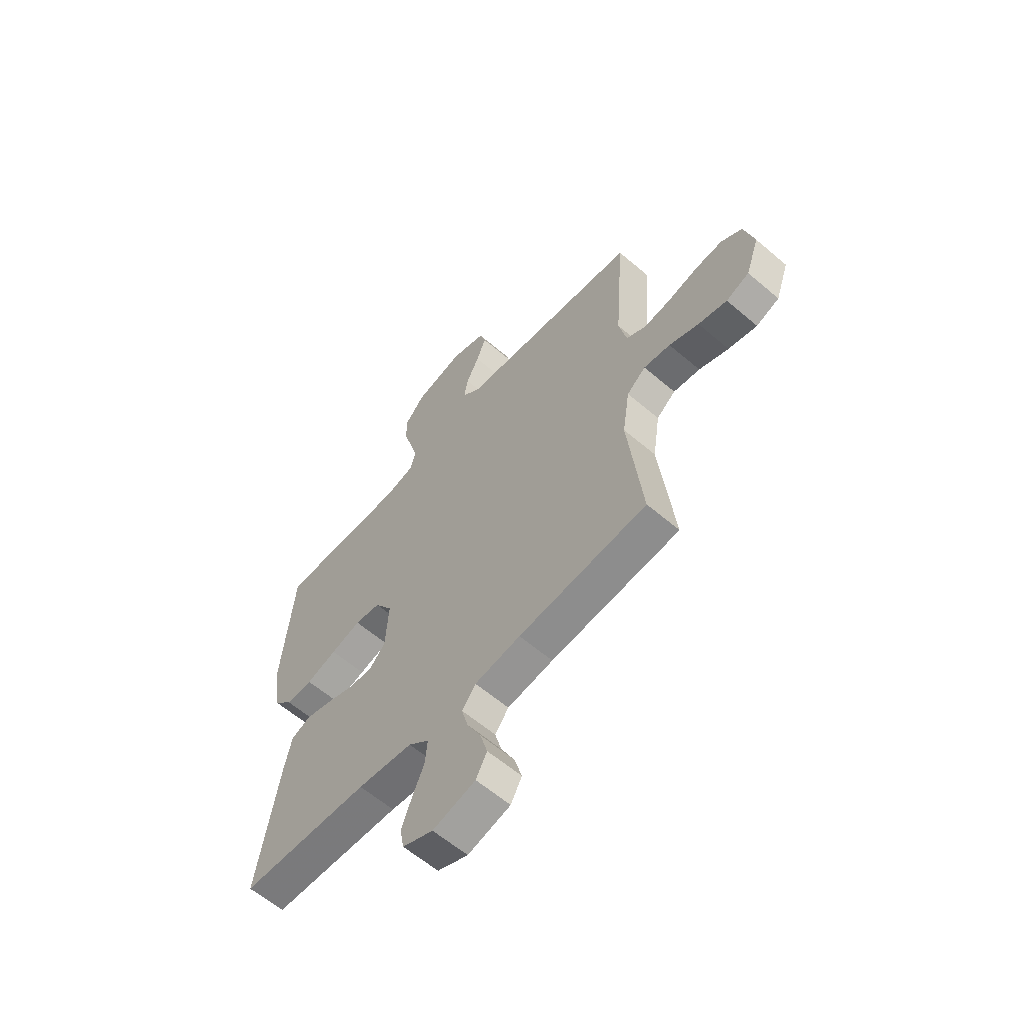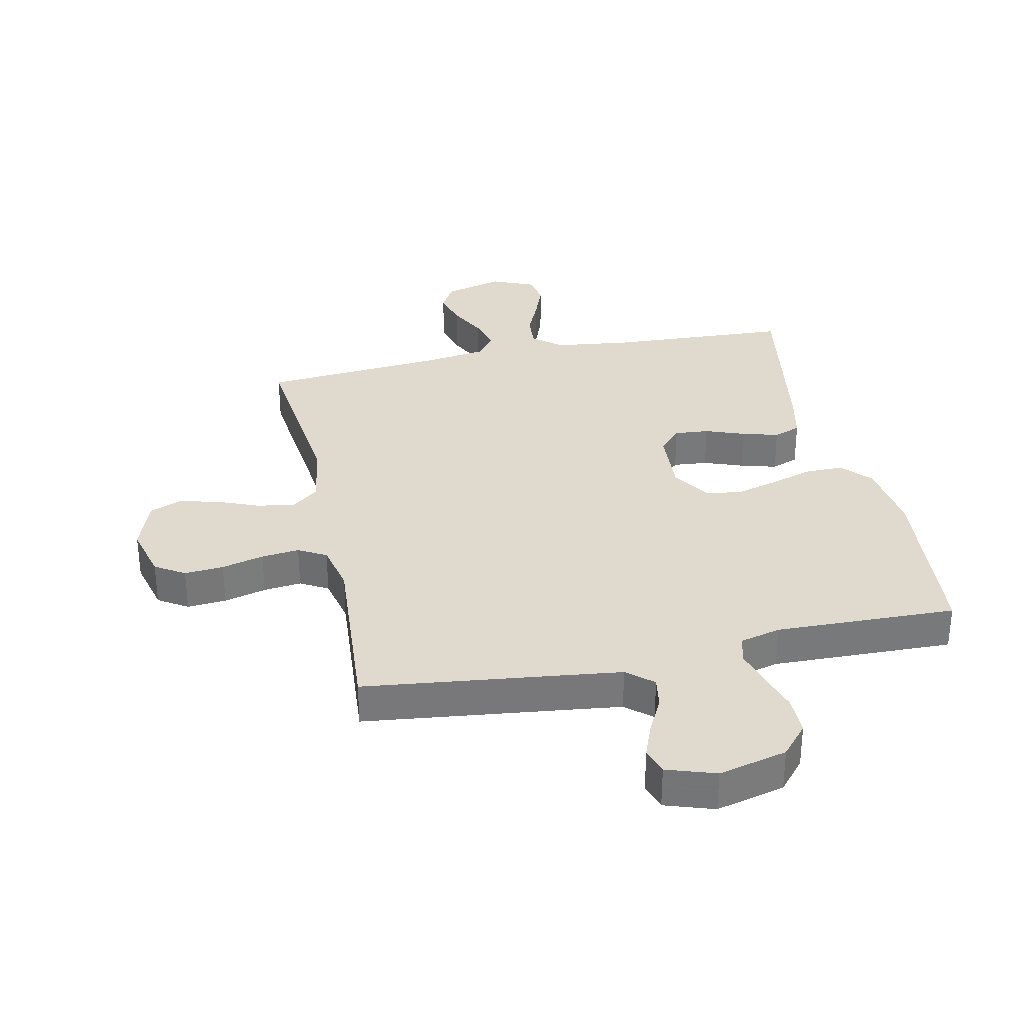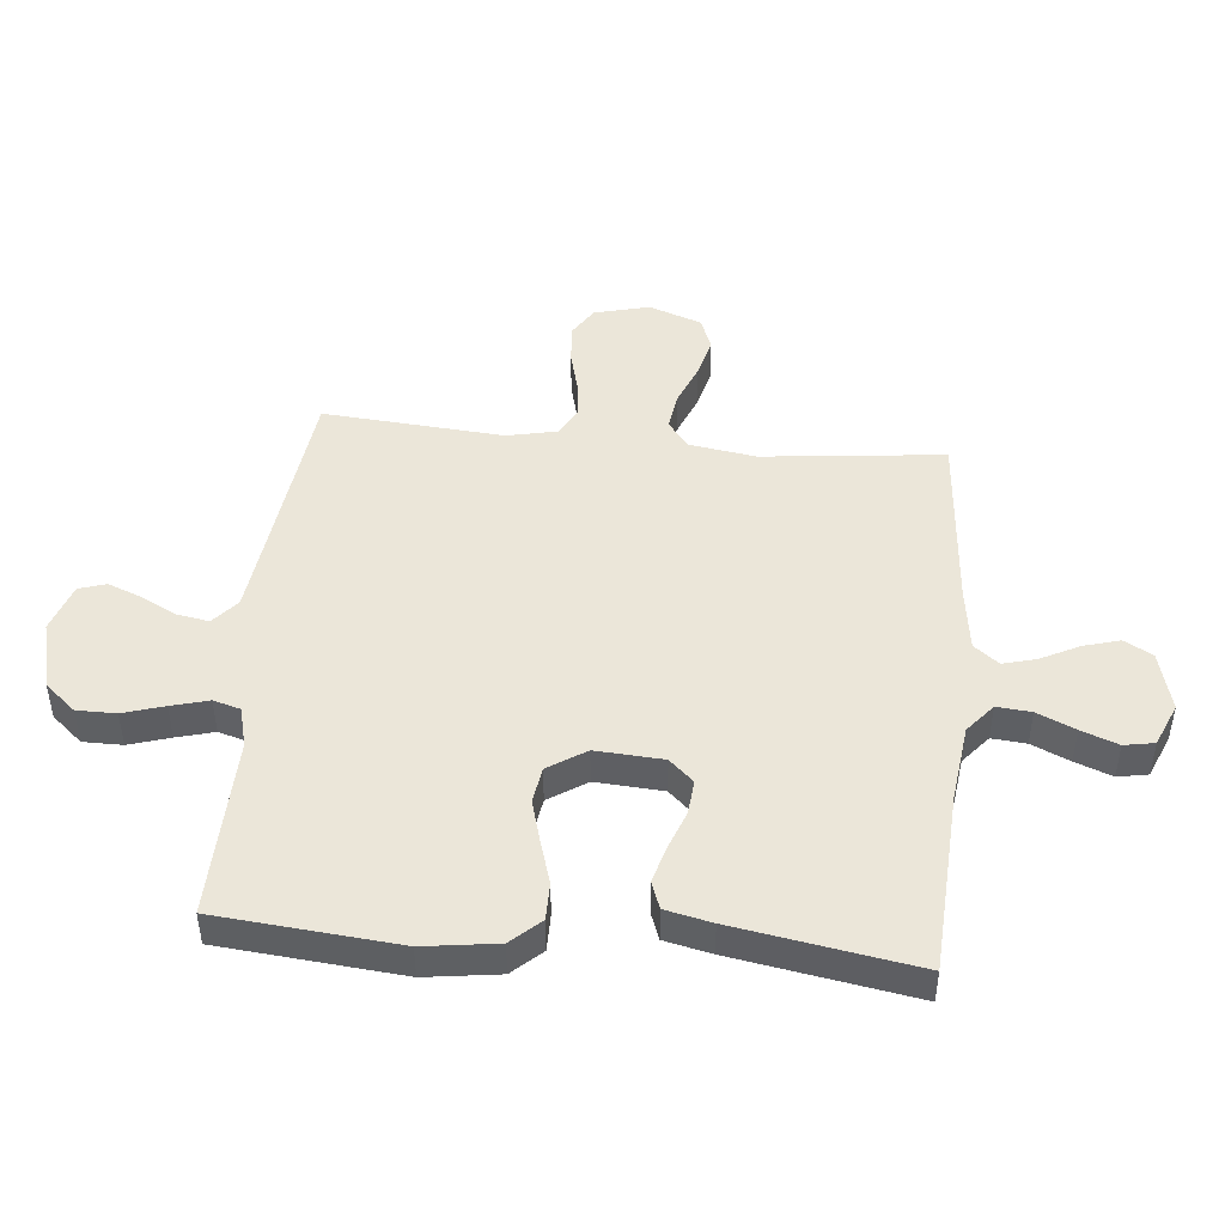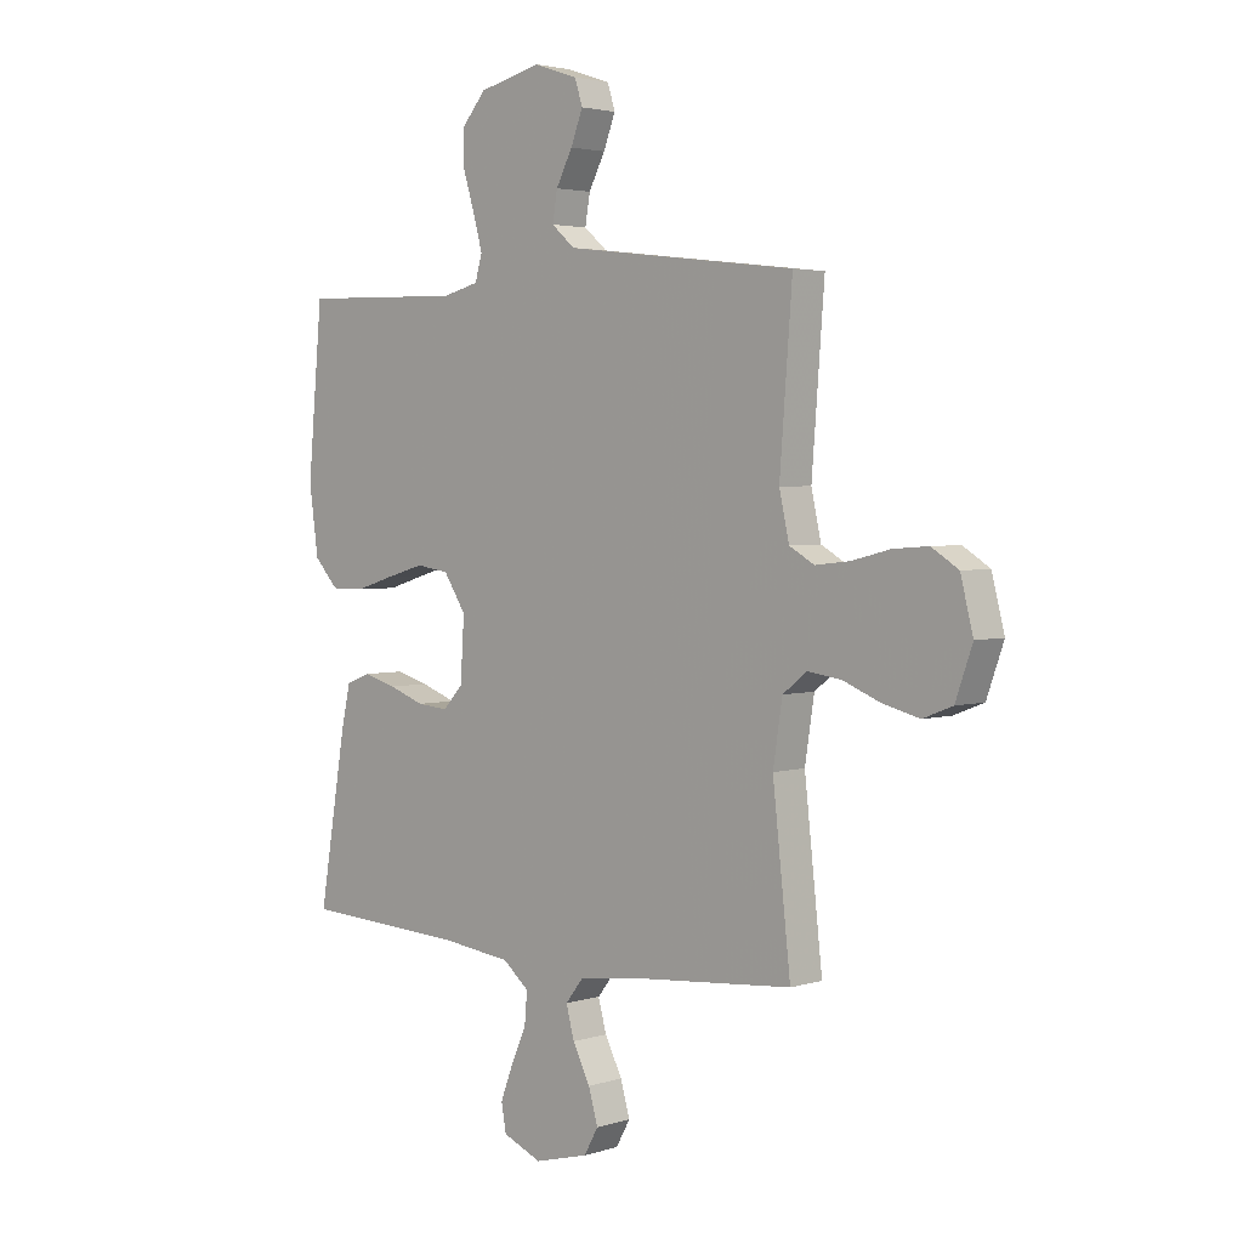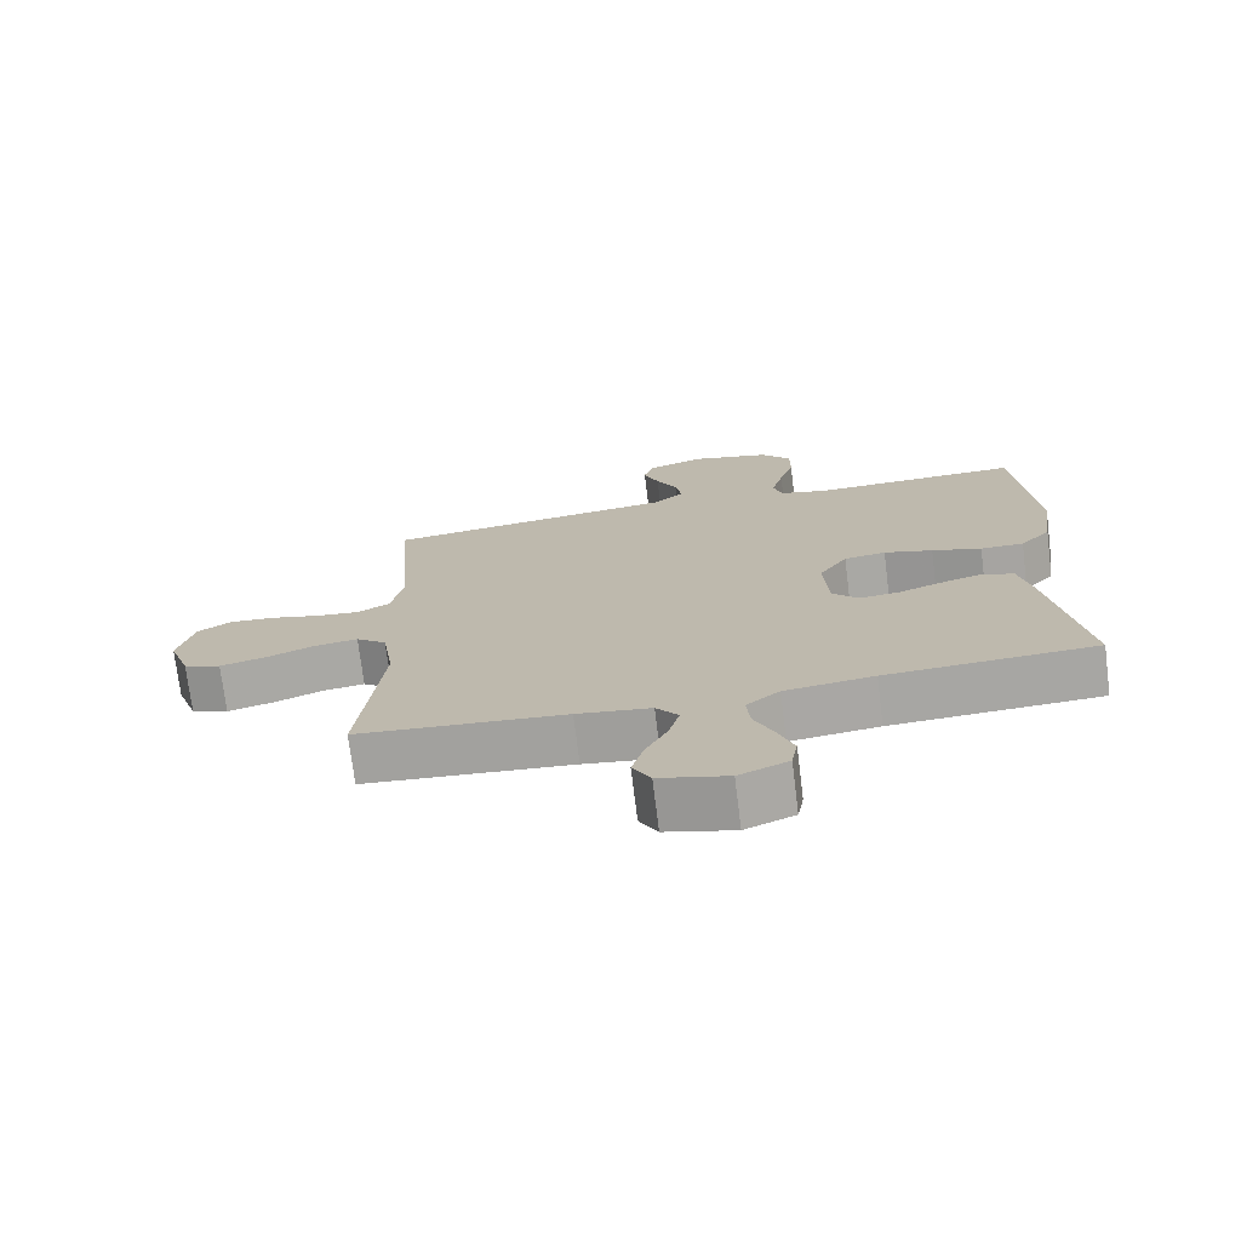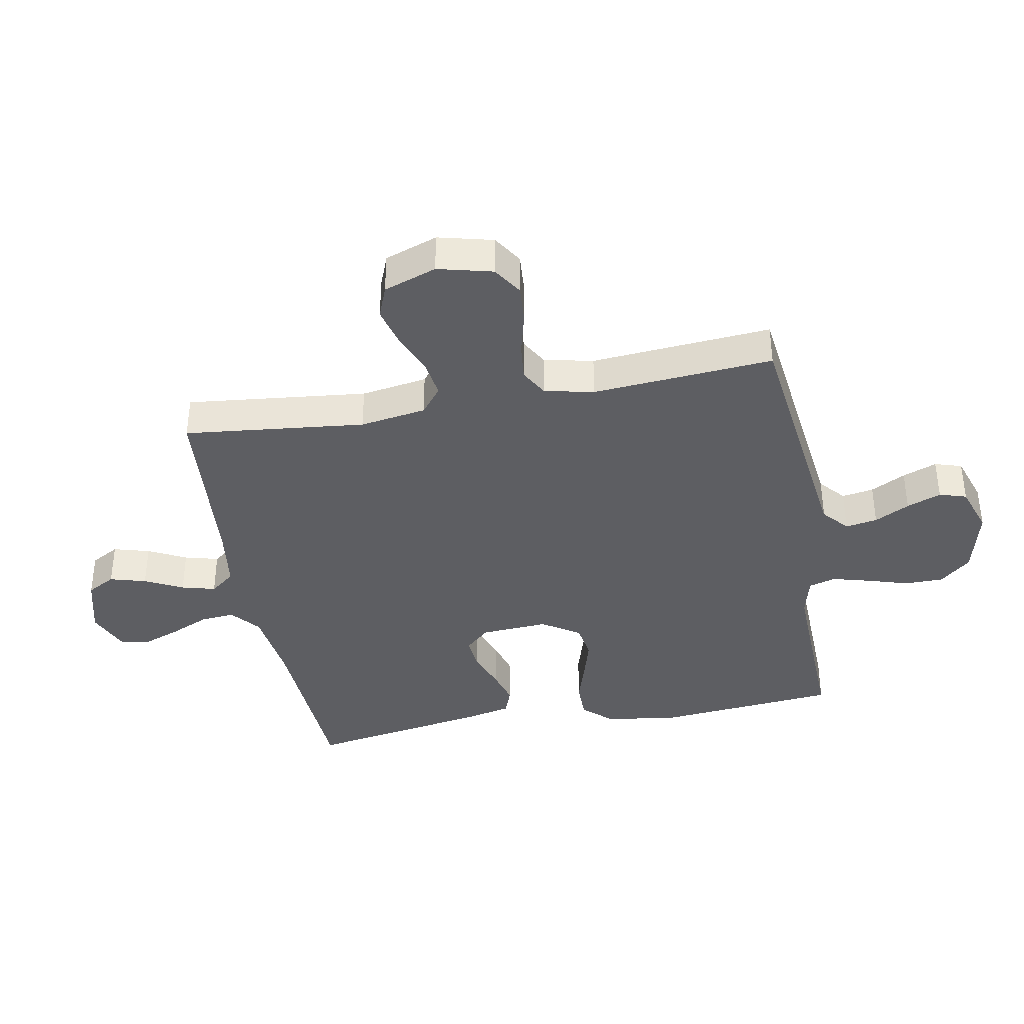
<metadata>
{"format":"obj","ext":"obj","renderer":"f3d","projection":"perspective","resolution":1024,"background":"white","views":[{"elev":-60.7,"azim":-131.1,"up":"+Z"},{"elev":32.8,"azim":-12.1,"up":"+Y"},{"elev":46.7,"azim":95.5,"up":"+Y"},{"elev":3.2,"azim":-136.6,"up":"+Z"},{"elev":-73.5,"azim":7.1,"up":"+Z"},{"elev":-38.4,"azim":-79.4,"up":"+Y"}]}
</metadata>
<code>
v -0.5 0.07 0.5
v -0.2 0.07 0.536
v -0.077 0.07 0.551
v -0.034 0.07 0.588
v -0.043 0.07 0.641
v -0.073 0.07 0.699
v -0.095 0.07 0.756
v -0.081 0.07 0.801
v 0 0.07 0.828
v 0.114 0.07 0.8
v 0.158 0.07 0.749
v 0.158 0.07 0.684
v 0.137 0.07 0.616
v 0.12 0.07 0.554
v 0.133 0.07 0.509
v 0.2 0.07 0.492
v 0.5 0.07 0.5
v 0.527 0.07 0.2
v 0.51 0.07 0.078
v 0.466 0.07 0.03
v 0.404 0.07 0.03
v 0.333 0.07 0.052
v 0.263 0.07 0.072
v 0.203 0.07 0.063
v 0.162 0.07 0
v 0.169 0.07 -0.112
v 0.206 0.07 -0.152
v 0.263 0.07 -0.147
v 0.328 0.07 -0.123
v 0.388 0.07 -0.106
v 0.433 0.07 -0.123
v 0.45 0.07 -0.2
v 0.5 0.07 -0.5
v 0.2 0.07 -0.516
v 0.072 0.07 -0.532
v 0.024 0.07 -0.572
v 0.029 0.07 -0.629
v 0.057 0.07 -0.692
v 0.08 0.07 -0.753
v 0.071 0.07 -0.803
v 0 0.07 -0.833
v -0.099 0.07 -0.807
v -0.125 0.07 -0.76
v -0.108 0.07 -0.7
v -0.076 0.07 -0.637
v -0.061 0.07 -0.581
v -0.093 0.07 -0.54
v -0.2 0.07 -0.525
v -0.5 0.07 -0.5
v -0.467 0.07 -0.2
v -0.484 0.07 -0.09
v -0.528 0.07 -0.055
v -0.59 0.07 -0.064
v -0.659 0.07 -0.092
v -0.726 0.07 -0.109
v -0.78 0.07 -0.088
v -0.811 0.07 0
v -0.788 0.07 0.091
v -0.739 0.07 0.122
v -0.674 0.07 0.117
v -0.604 0.07 0.099
v -0.541 0.07 0.092
v -0.495 0.07 0.118
v -0.477 0.07 0.2
v -0.5 0 0.5
v -0.2 0 0.536
v -0.077 0 0.551
v -0.034 0 0.588
v -0.043 0 0.641
v -0.073 0 0.699
v -0.095 0 0.756
v -0.081 0 0.801
v 0 0 0.828
v 0.114 0 0.8
v 0.158 0 0.749
v 0.158 0 0.684
v 0.137 0 0.616
v 0.12 0 0.554
v 0.133 0 0.509
v 0.2 0 0.492
v 0.5 0 0.5
v 0.527 0 0.2
v 0.51 0 0.078
v 0.466 0 0.03
v 0.404 0 0.03
v 0.333 0 0.052
v 0.263 0 0.072
v 0.203 0 0.063
v 0.162 0 0
v 0.169 0 -0.112
v 0.206 0 -0.152
v 0.263 0 -0.147
v 0.328 0 -0.123
v 0.388 0 -0.106
v 0.433 0 -0.123
v 0.45 0 -0.2
v 0.5 0 -0.5
v 0.2 0 -0.516
v 0.072 0 -0.532
v 0.024 0 -0.572
v 0.029 0 -0.629
v 0.057 0 -0.692
v 0.08 0 -0.753
v 0.071 0 -0.803
v 0 0 -0.833
v -0.099 0 -0.807
v -0.125 0 -0.76
v -0.108 0 -0.7
v -0.076 0 -0.637
v -0.061 0 -0.581
v -0.093 0 -0.54
v -0.2 0 -0.525
v -0.5 0 -0.5
v -0.467 0 -0.2
v -0.484 0 -0.09
v -0.528 0 -0.055
v -0.59 0 -0.064
v -0.659 0 -0.092
v -0.726 0 -0.109
v -0.78 0 -0.088
v -0.811 0 0
v -0.788 0 0.091
v -0.739 0 0.122
v -0.674 0 0.117
v -0.604 0 0.099
v -0.541 0 0.092
v -0.495 0 0.118
v -0.477 0 0.2
f 59 60 61
f 58 59 61
f 57 58 61
f 56 57 61
f 55 56 61
f 54 55 61
f 53 54 61
f 52 53 61 62
f 51 52 62 63
f 48 49 50
f 51 63 64
f 50 51 64
f 48 50 64
f 47 48 64
f 43 44 45
f 42 43 45
f 41 42 45
f 40 41 45
f 39 40 45
f 38 39 45
f 37 38 45
f 36 37 45 46
f 64 1 2
f 47 64 2
f 46 47 2
f 36 46 2
f 35 36 2
f 32 33 34
f 31 32 34
f 30 31 34
f 29 30 34
f 28 29 34
f 20 21 22
f 19 20 22
f 18 19 22
f 17 18 22
f 16 17 22
f 15 16 22 23
f 11 12 13
f 10 11 13
f 9 10 13
f 8 9 13
f 7 8 13
f 6 7 13
f 5 6 13
f 4 5 13 14
f 3 4 14 15
f 27 28 34 35
f 26 27 35
f 35 2 3
f 26 35 3
f 25 26 3
f 24 25 3 15
f 15 23 24
f 125 124 123
f 125 123 122
f 125 122 121
f 125 121 120
f 125 120 119
f 125 119 118
f 125 118 117
f 126 125 117 116
f 127 126 116 115
f 114 113 112
f 128 127 115
f 128 115 114
f 128 114 112
f 128 112 111
f 109 108 107
f 109 107 106
f 109 106 105
f 109 105 104
f 109 104 103
f 109 103 102
f 109 102 101
f 110 109 101 100
f 66 65 128
f 66 128 111
f 66 111 110
f 66 110 100
f 66 100 99
f 98 97 96
f 98 96 95
f 98 95 94
f 98 94 93
f 98 93 92
f 86 85 84
f 86 84 83
f 86 83 82
f 86 82 81
f 86 81 80
f 87 86 80 79
f 77 76 75
f 77 75 74
f 77 74 73
f 77 73 72
f 77 72 71
f 77 71 70
f 77 70 69
f 78 77 69 68
f 79 78 68 67
f 99 98 92 91
f 99 91 90
f 67 66 99
f 67 99 90
f 67 90 89
f 79 67 89 88
f 88 87 79
f 1 65 66 2
f 2 66 67 3
f 3 67 68 4
f 4 68 69 5
f 5 69 70 6
f 6 70 71 7
f 7 71 72 8
f 8 72 73 9
f 9 73 74 10
f 10 74 75 11
f 11 75 76 12
f 12 76 77 13
f 13 77 78 14
f 14 78 79 15
f 15 79 80 16
f 16 80 81 17
f 17 81 82 18
f 18 82 83 19
f 19 83 84 20
f 20 84 85 21
f 21 85 86 22
f 22 86 87 23
f 23 87 88 24
f 24 88 89 25
f 25 89 90 26
f 26 90 91 27
f 27 91 92 28
f 28 92 93 29
f 29 93 94 30
f 30 94 95 31
f 31 95 96 32
f 32 96 97 33
f 33 97 98 34
f 34 98 99 35
f 35 99 100 36
f 36 100 101 37
f 37 101 102 38
f 38 102 103 39
f 39 103 104 40
f 40 104 105 41
f 41 105 106 42
f 42 106 107 43
f 43 107 108 44
f 44 108 109 45
f 45 109 110 46
f 46 110 111 47
f 47 111 112 48
f 48 112 113 49
f 49 113 114 50
f 50 114 115 51
f 51 115 116 52
f 52 116 117 53
f 53 117 118 54
f 54 118 119 55
f 55 119 120 56
f 56 120 121 57
f 57 121 122 58
f 58 122 123 59
f 59 123 124 60
f 60 124 125 61
f 61 125 126 62
f 62 126 127 63
f 63 127 128 64
f 64 128 65 1

</code>
